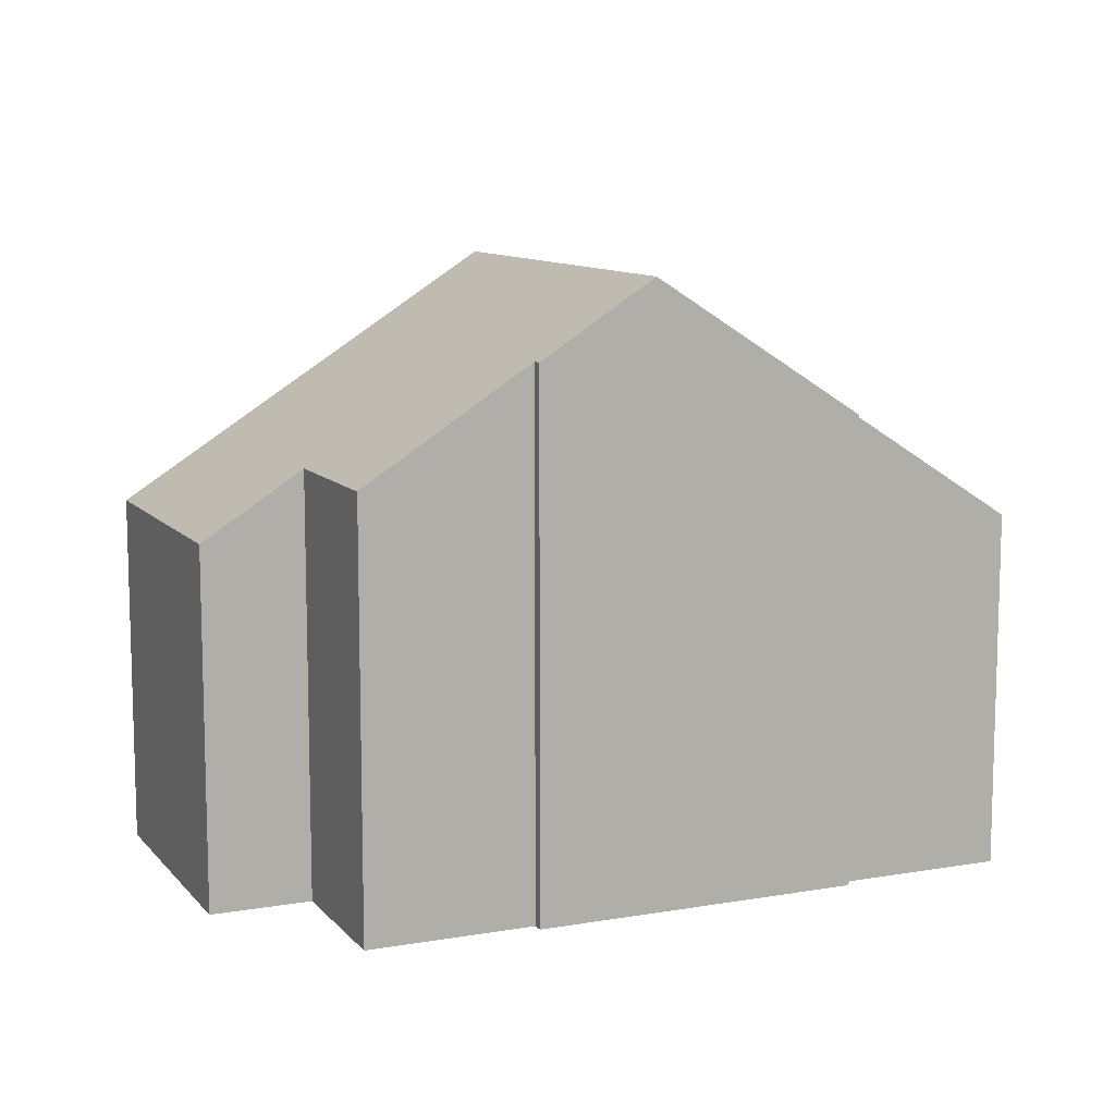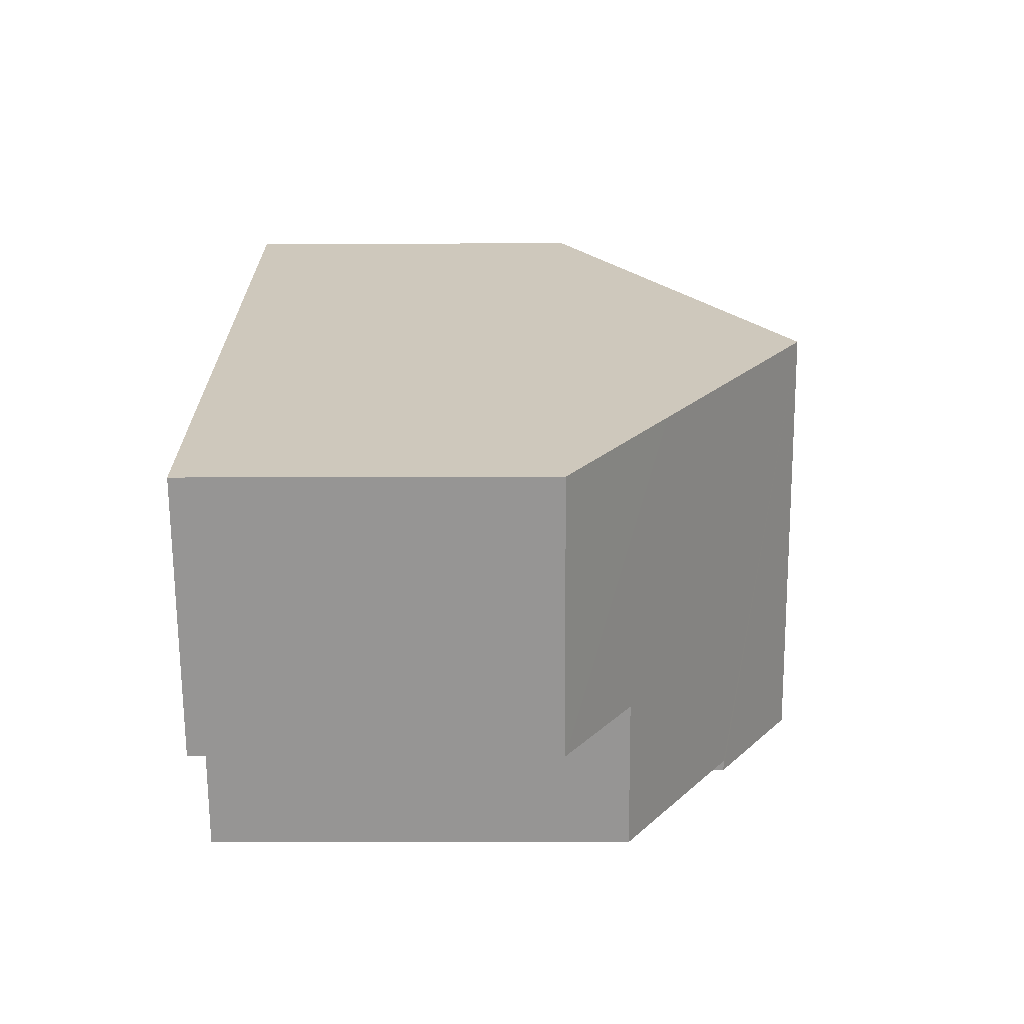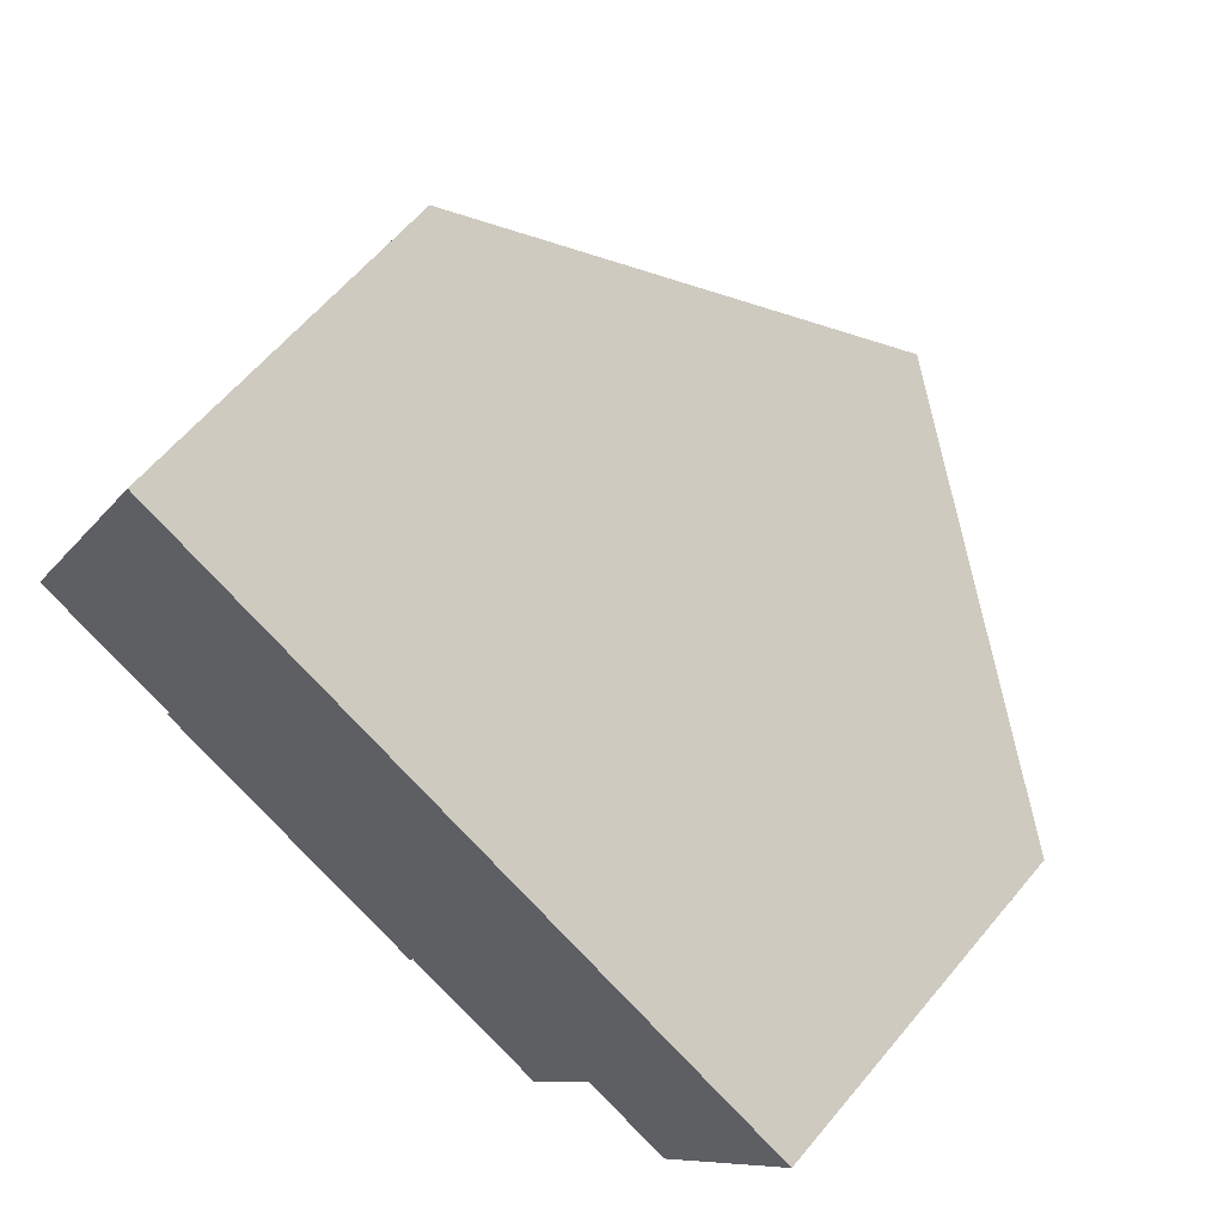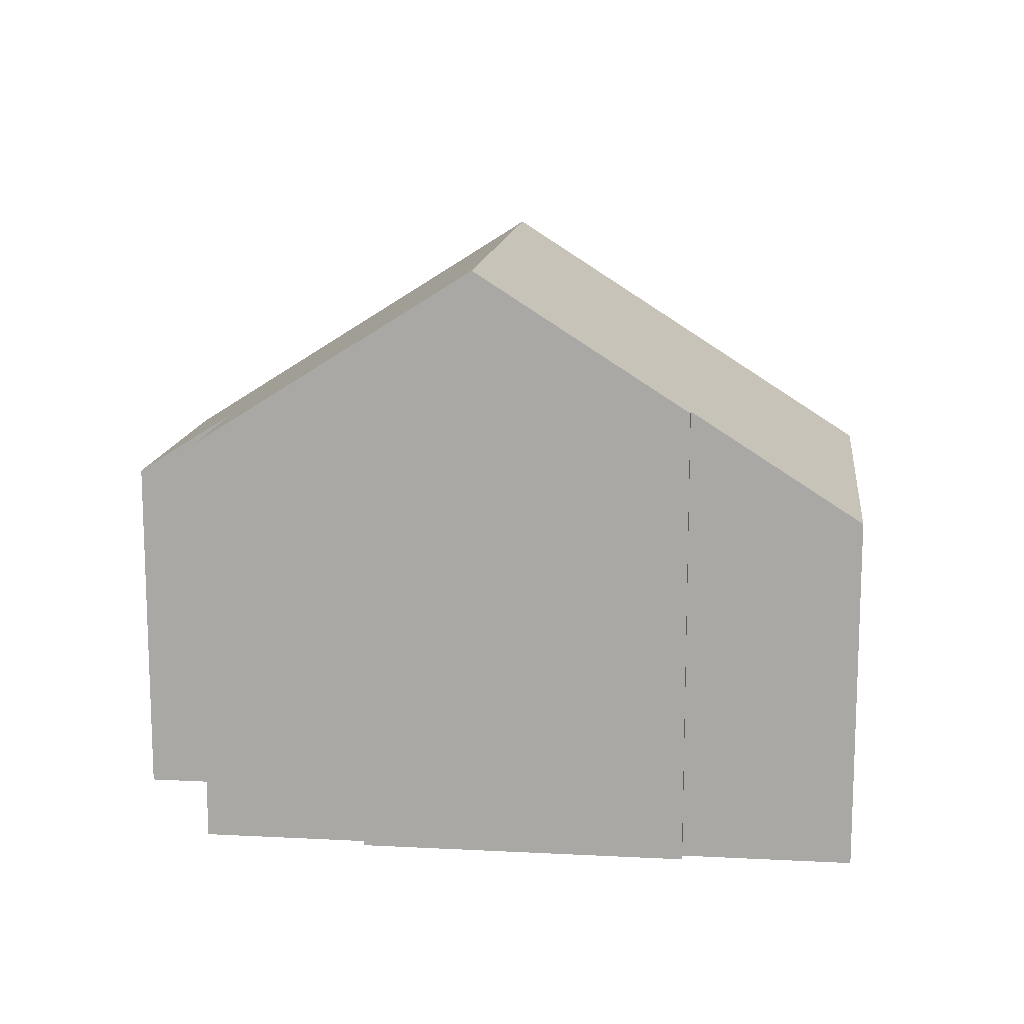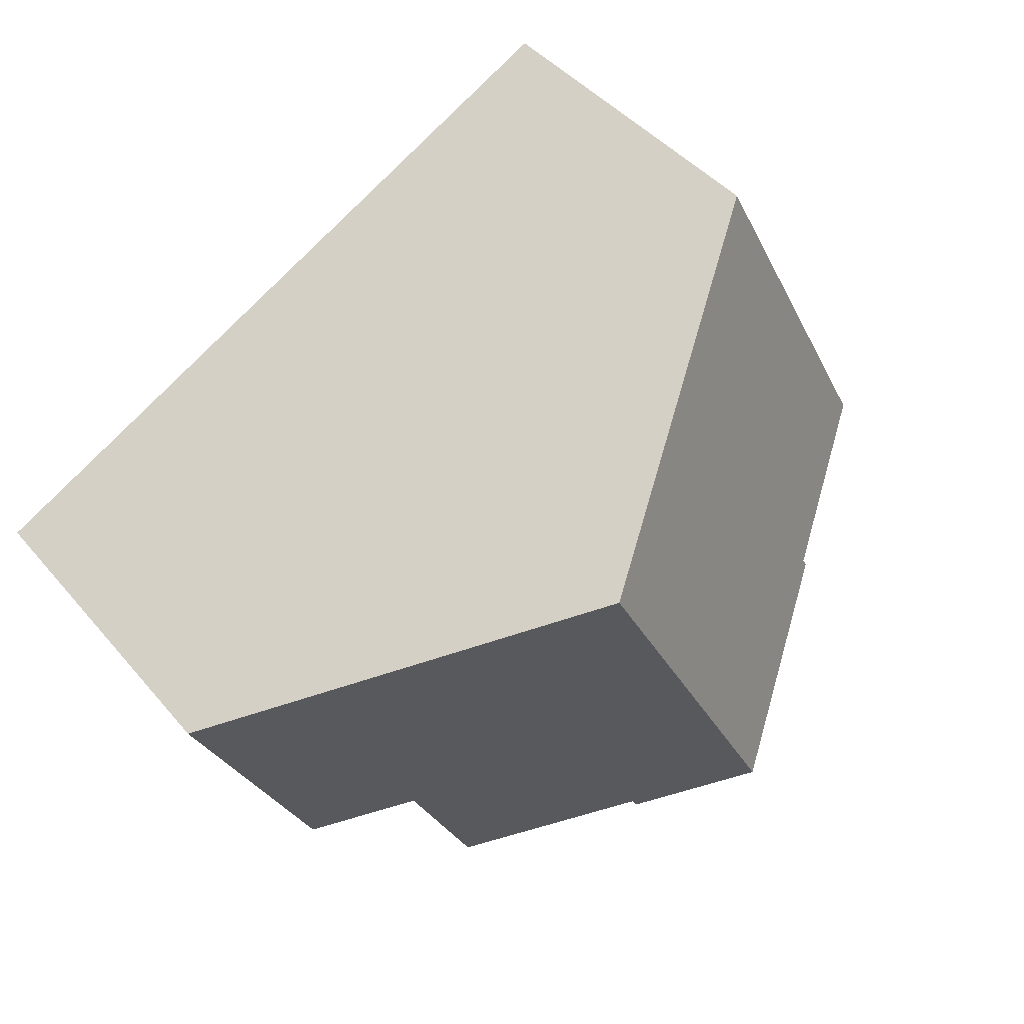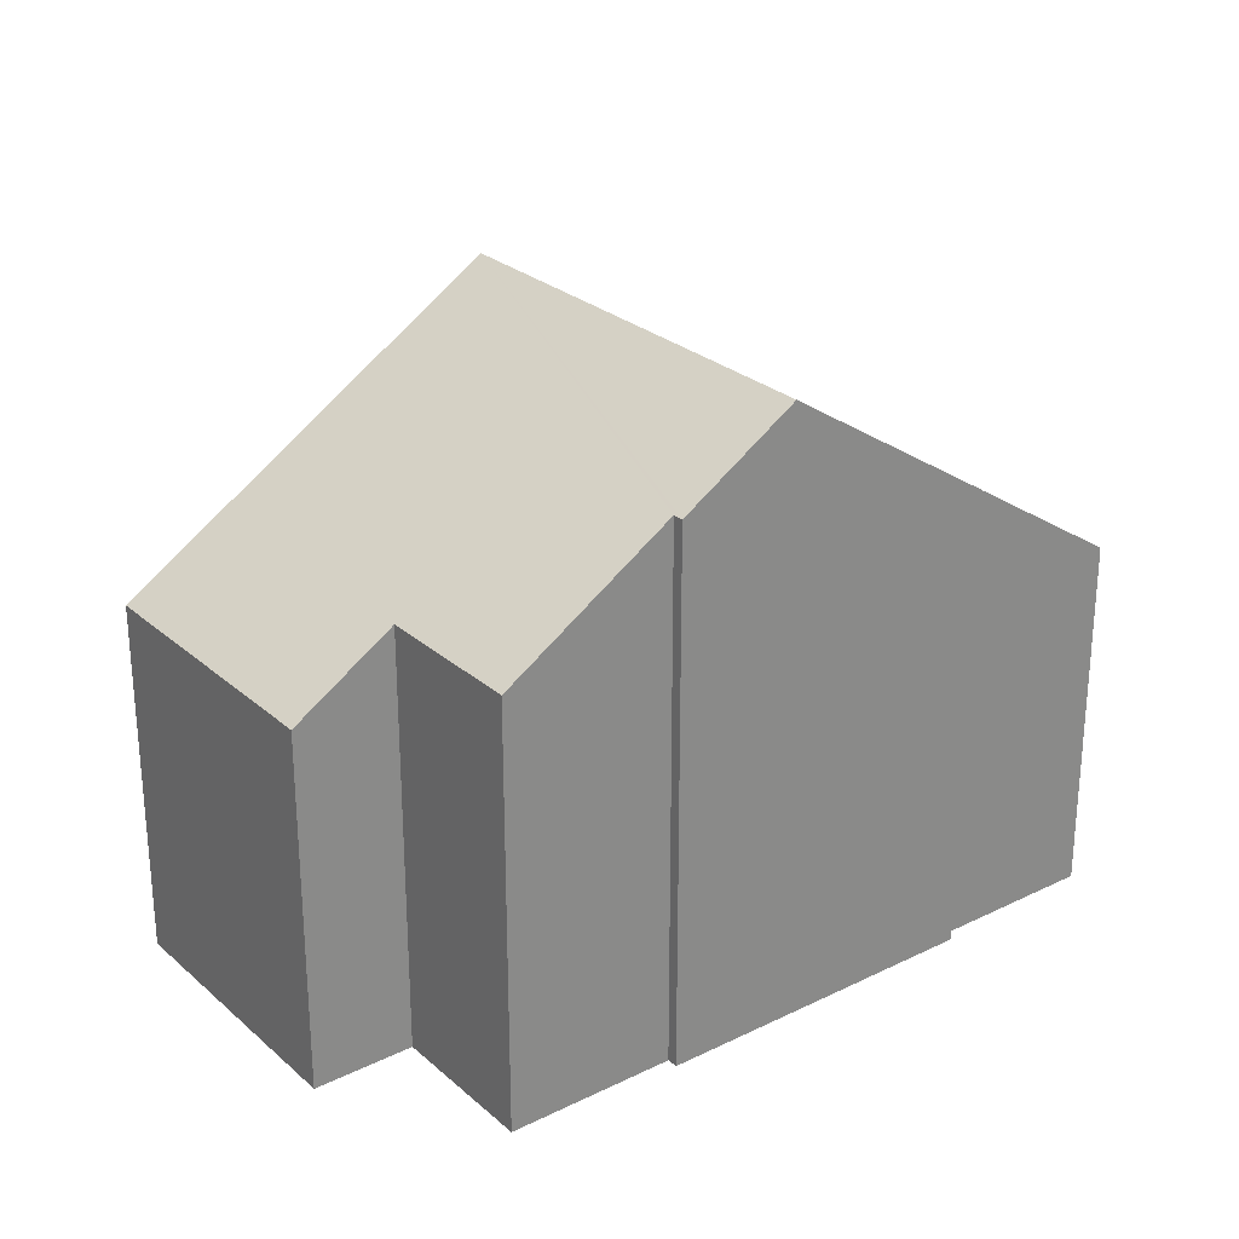
<metadata>
{"format":"obj","ext":"obj","renderer":"f3d","projection":"perspective","resolution":1024,"background":"white","views":[{"elev":10.4,"azim":-176.2,"up":"+Y"},{"elev":-4.9,"azim":91.0,"up":"+Z"},{"elev":61.9,"azim":39.8,"up":"+Z"},{"elev":13.6,"azim":-146.0,"up":"+Y"},{"elev":43.8,"azim":143.1,"up":"+Z"},{"elev":26.9,"azim":170.2,"up":"+Y"}]}
</metadata>
<code>
v  12.35 5.818 -3.56
v  12.21 7.432 1.696
v  14.47 5.818 0.535
v  10.87 6.874 -2.797
v  9.727 6.874 -5.014
v  7.279 8.625 -3.749
v  8.863 9.823 3.417
v  7.197 8.625 -3.908
v  5.522 9.823 -3.042
v  3.258 5.818 6.299
v  2.483 7.595 -1.285
v  0 5.818 3.563e-16
v  2.408 7.595 -1.431
v  2.408 8.762e-17 -1.431
v  2.483 7.868e-17 -1.285
v  0 0 0
v  3.258 -3.857e-16 6.299
v  10.87 1.713e-16 -2.797
v  12.35 2.18e-16 -3.56
v  7.279 2.296e-16 -3.749
v  9.727 3.07e-16 -5.014
v  5.522 1.863e-16 -3.042
v  7.197 2.393e-16 -3.908
v  8.863 -2.092e-16 3.417
v  12.21 -1.039e-16 1.696
v  14.47 -3.276e-17 0.535
g defaultobject
f 1 2 3
f 2 1 4
f 2 4 5
f 2 5 6
f 2 6 7
f 7 6 8
f 7 8 9
f 10 11 12
f 11 9 13
f 9 11 10
f 9 10 7
f 14 11 13
f 11 14 15
f 16 10 12
f 10 16 17
f 15 12 11
f 12 15 16
f 1 18 4
f 18 1 19
f 5 20 6
f 20 5 21
f 8 13 9
f 13 8 14
f 14 8 22
f 22 8 23
f 17 7 10
f 7 17 24
f 7 24 2
f 2 24 3
f 3 24 25
f 3 25 26
f 26 1 3
f 1 26 19
f 18 5 4
f 5 18 21
f 20 8 6
f 8 20 23
f 26 18 19
f 18 26 20
f 20 26 22
f 22 26 14
f 14 26 25
f 14 25 24
f 14 24 15
f 15 24 16
f 16 24 17
f 22 23 20
f 20 21 18

</code>
